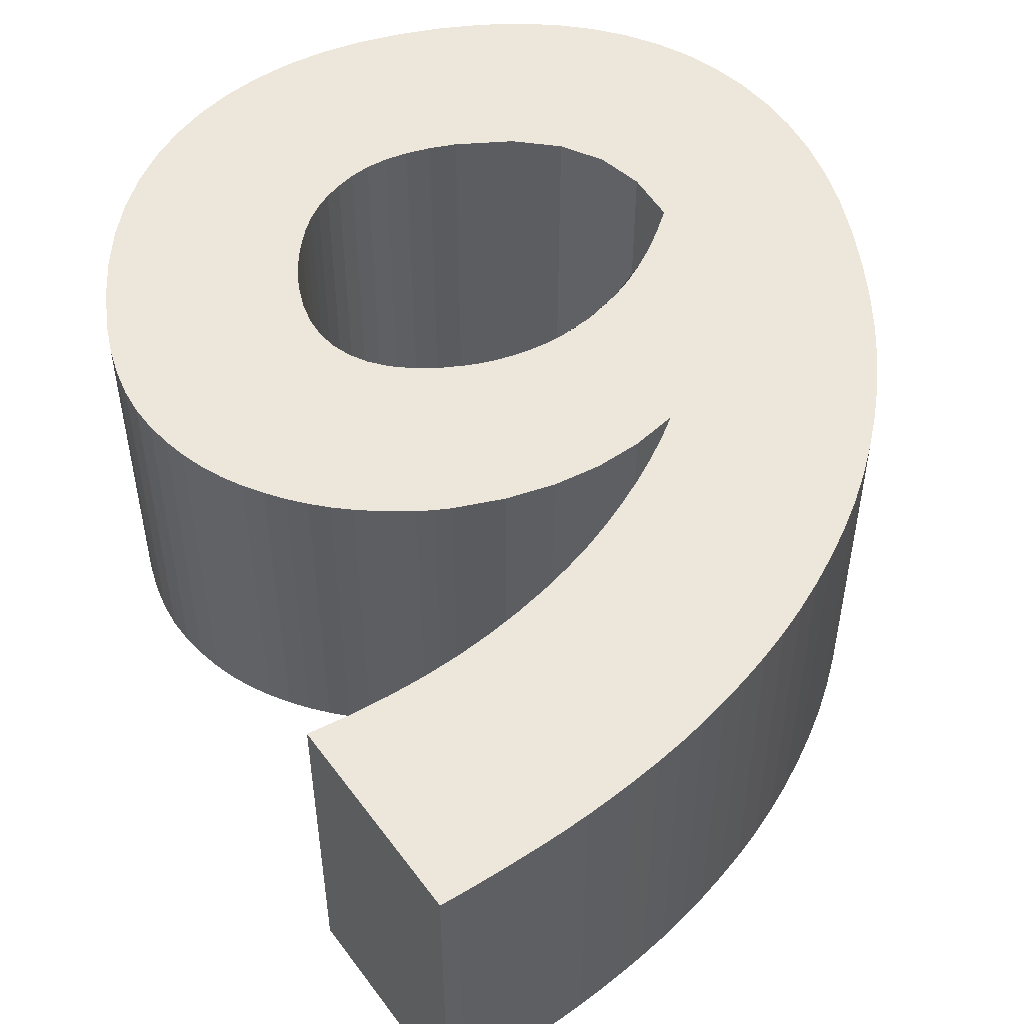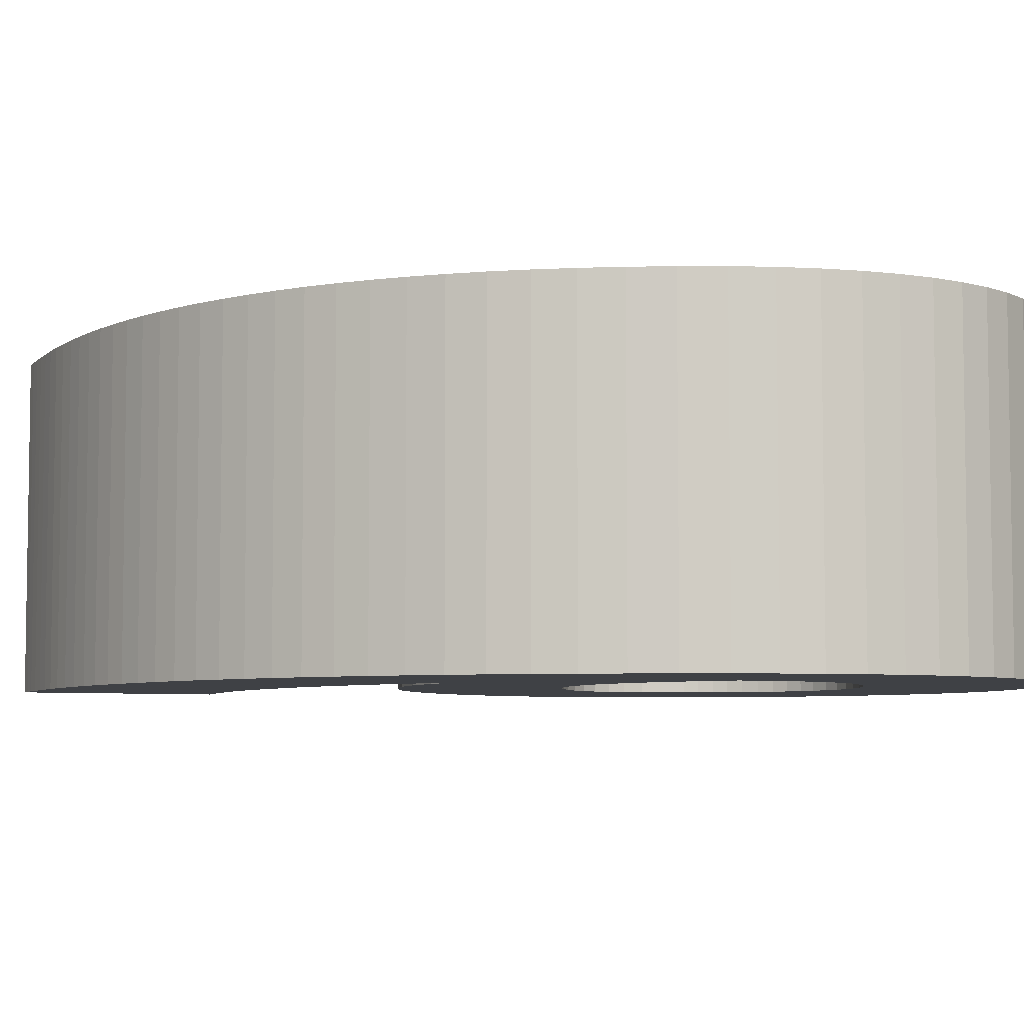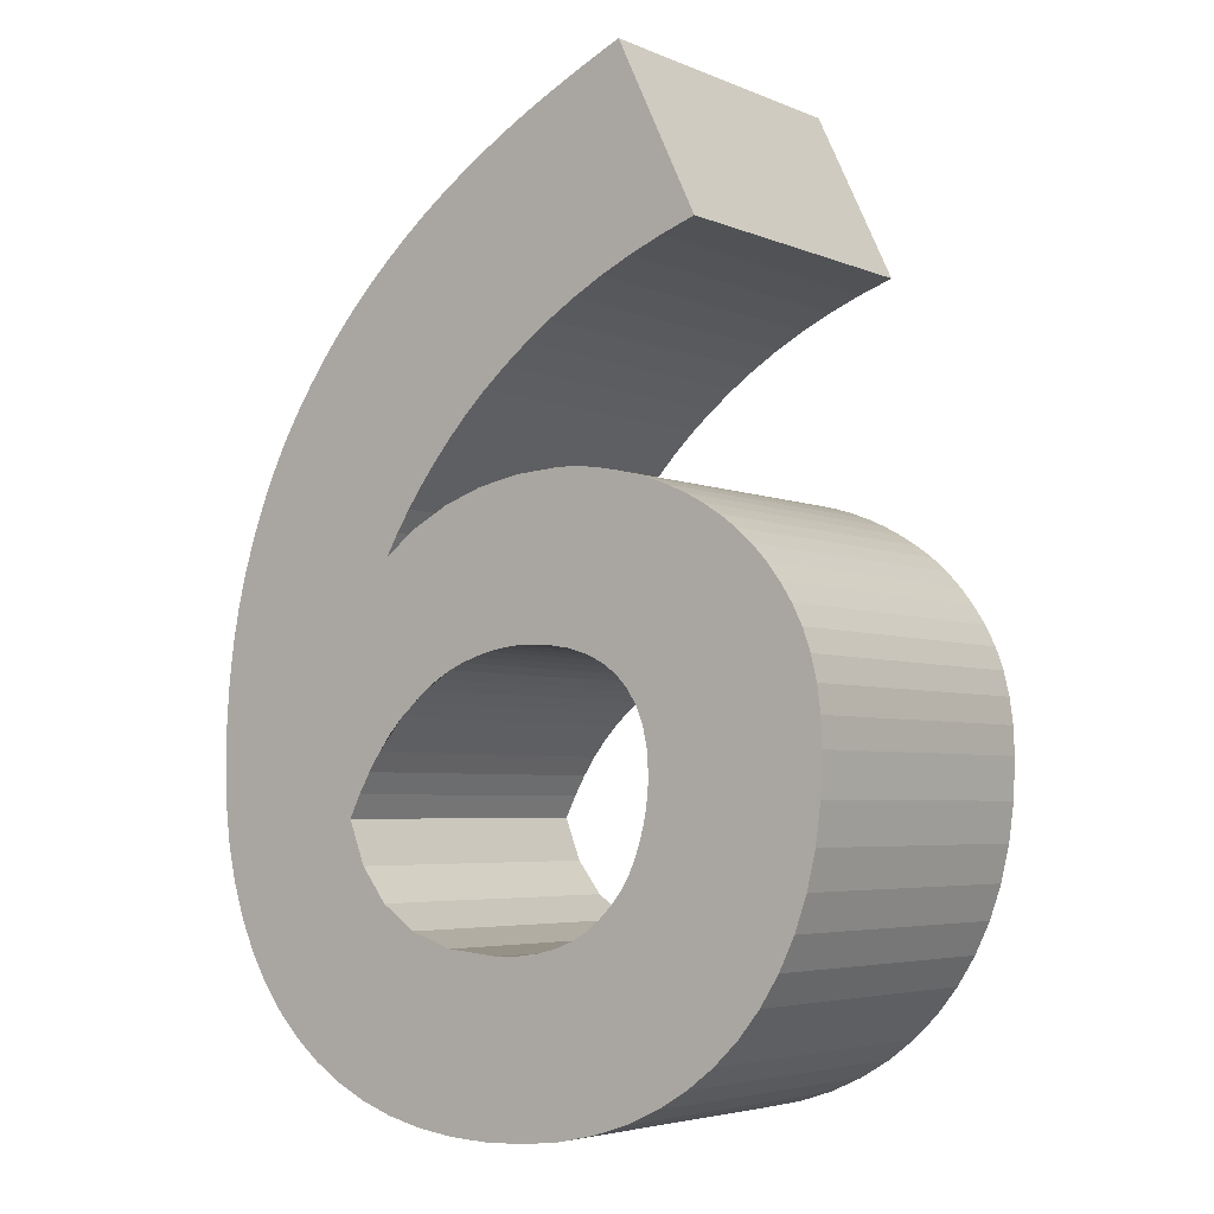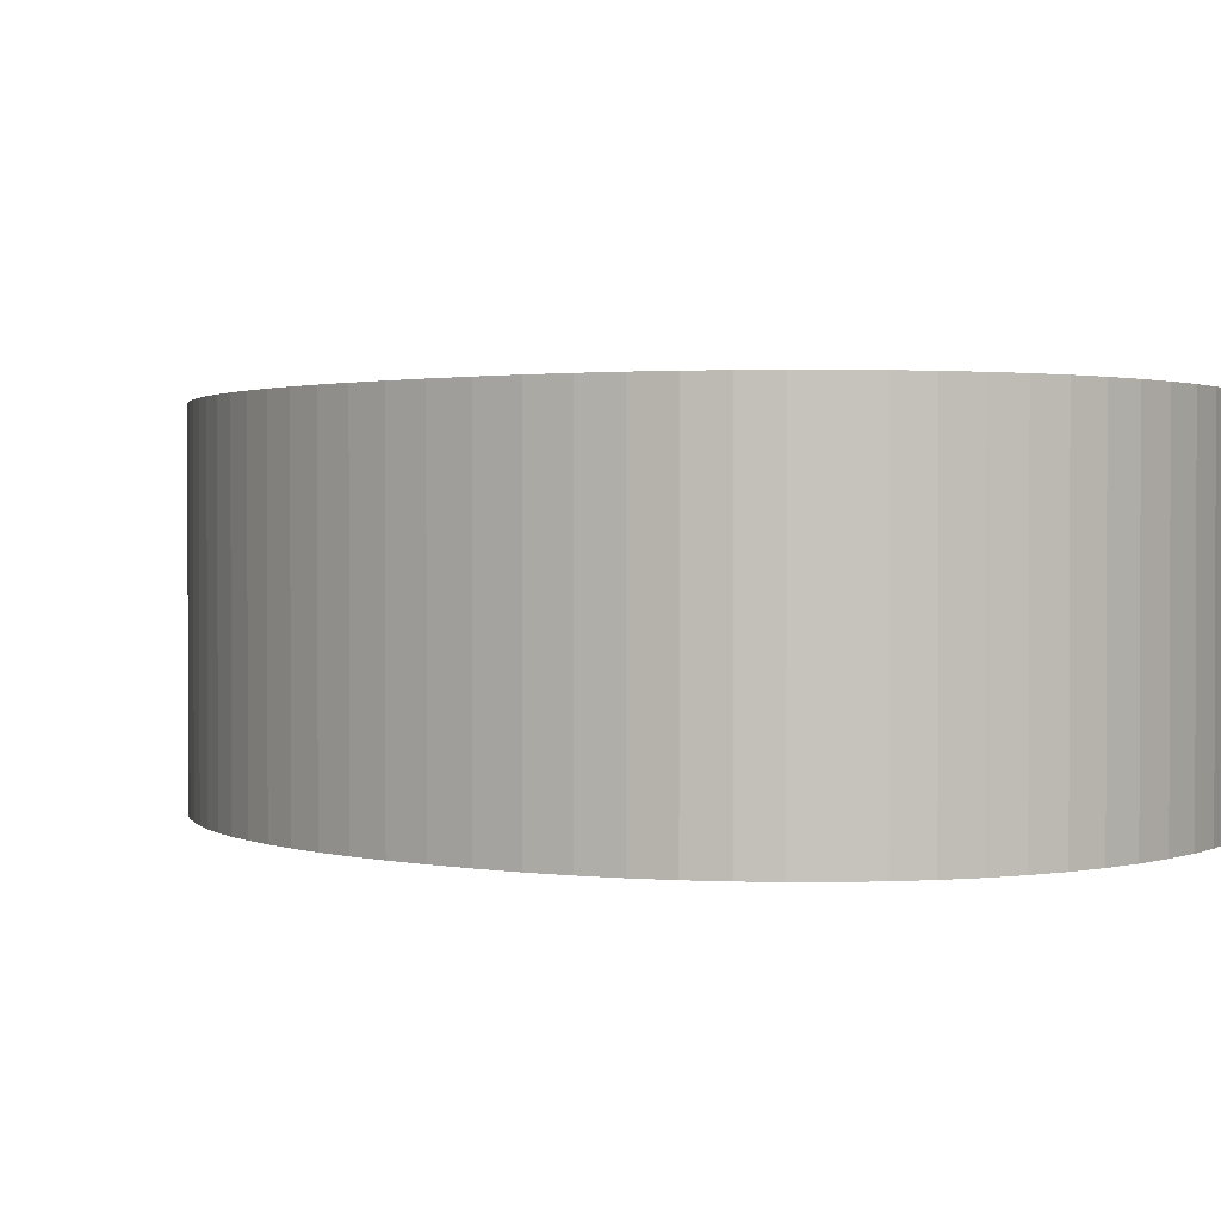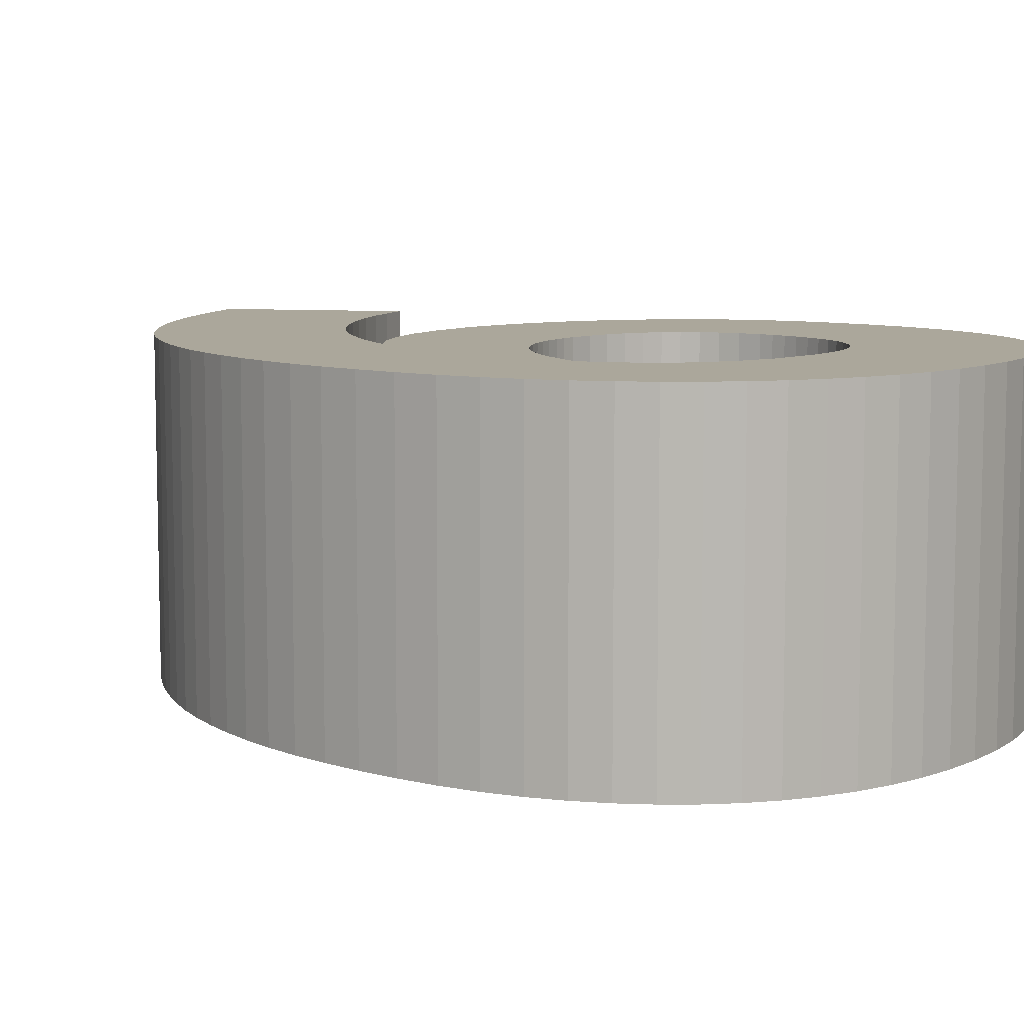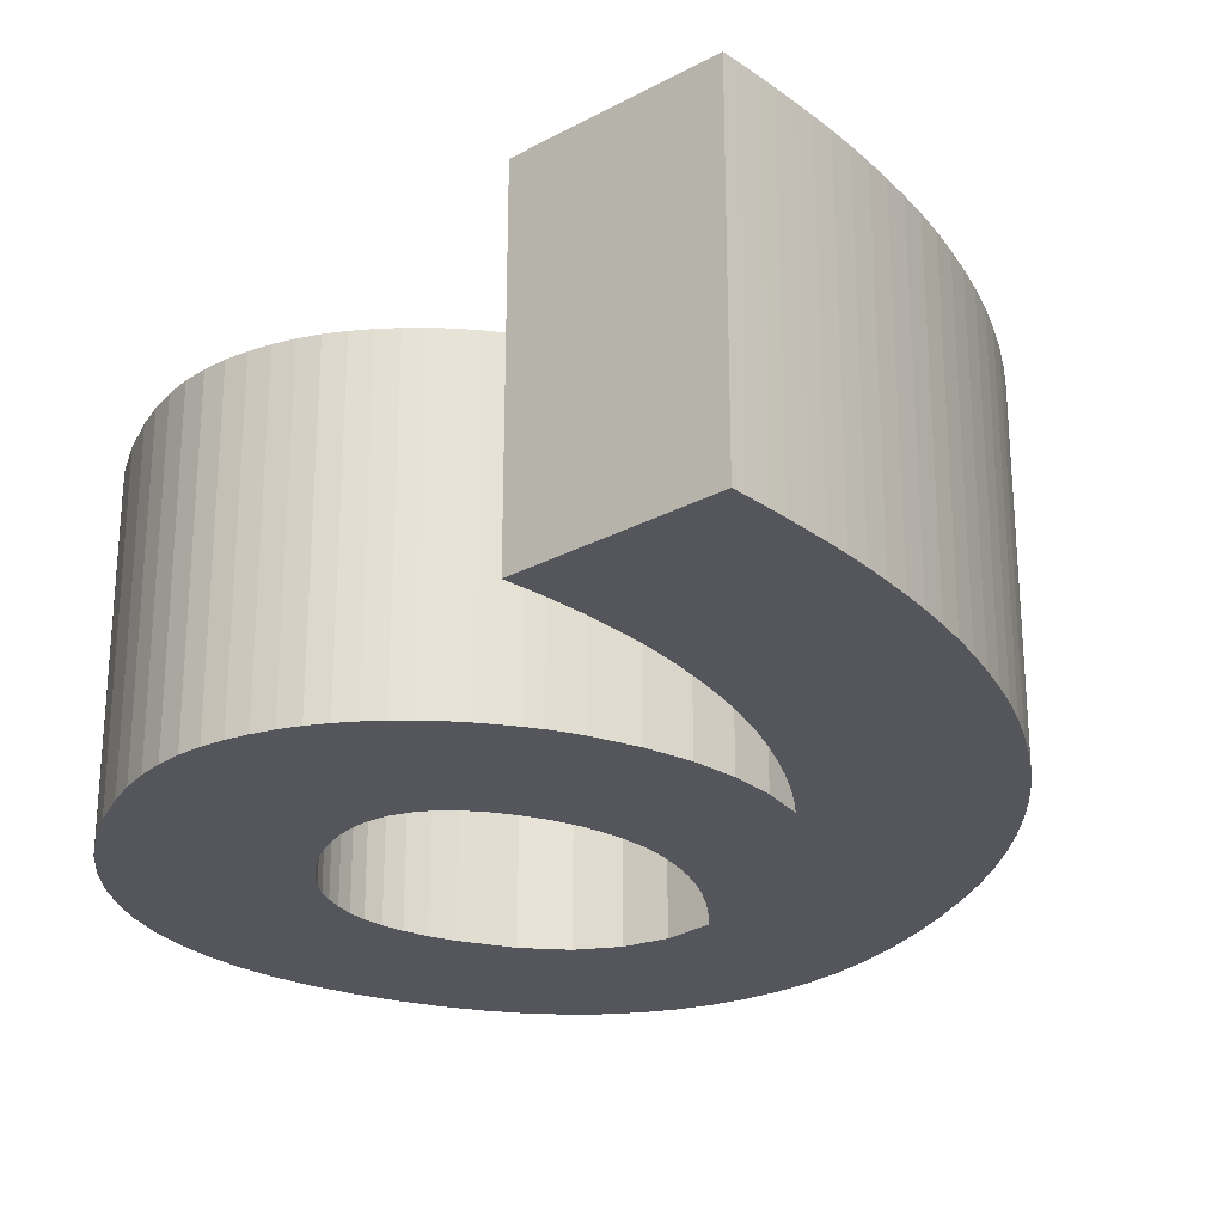
<metadata>
{"format":"obj","ext":"obj","renderer":"f3d","projection":"perspective","resolution":1024,"background":"white","views":[{"elev":52.5,"azim":170.4,"up":"+Z"},{"elev":-5.7,"azim":-87.6,"up":"+Z"},{"elev":-4.6,"azim":37.5,"up":"+Y"},{"elev":1.3,"azim":-52.9,"up":"+Z"},{"elev":8.2,"azim":-52.8,"up":"+Z"},{"elev":-26.3,"azim":155.9,"up":"+Z"}]}
</metadata>
<code>
o 000_3D_Text_6_-_6
g 3D_Text_6_-_6
v -7.3 32.48 0
v -6.336 33.36 0
v -0.688 27.21 0
v -1.682 26.29 0
v 4.052 30.52 0
v 2.75 29.75 0
v -1.409 37 0
v -0.436 37.59 0
v 10.44 21.61 0
v 6.2 15.03 0
v 5.5 15.52 0
v 9.622 22.06 0
v -4.384 34.97 0
v -3.396 35.7 0
v 1.528 28.93 0
v 0.382 28.09 0
v 14.02 18.36 0
v 7.224 13.72 0
v 6.776 14.42 0
v 13.41 19.16 0
v 7.692 9.704 0
v 7.773 10.36 0
v 15.82 10.01 0
v 15.58 8.228 0
v -10.02 29.48 0
v -3.446 24.39 0
v -4.224 23.42 0
v -10.85 28.37 0
v 12.02 20.52 0
v 11.25 21.1 0
v 7.938 22.76 0
v 4.68 15.9 0
v 7.075 23.02 0
v 0.519 38.14 0
v 1.456 38.64 0
v 5.438 31.24 0
v 15.85 13.2 0
v 7.736 12.01 0
v 7.544 12.92 0
v 15.69 14.4 0
v -4.934 22.45 0
v -11.65 27.2 0
v 6.226 23.23 0
v 3.74 16.18 0
v 5.419 23.39 0
v 2.375 39.1 0
v 3.262 39.52 0
v 6.908 31.9 0
v 6.421 6.424 0
v 6.814 7.041 0
v 13.9 3.5 0
v 13.03 2.145 0
v 3.32 -3.592 -0
v 1.465 -3.823 -0
v 1.166 3.697 0
v 2.224 3.838 0
v -9.148 30.54 0
v -2.6 25.35 0
v 7.125 7.7 0
v 7.368 8.376 0
v 15.18 6.548 0
v 14.62 4.972 0
v -8.242 31.54 0
v 5.065 -3.207 -0
v 3.174 4.073 0
v -14.72 4.838 0
v -15.23 6.407 0
v -8.2 9.25 0
v -7.408 7.234 0
v 7.557 9.044 0
v -2.4 36.38 0
v 5.946 5.849 0
v 12.03 0.92 0
v 4.103 39.92 0
v 4.898 40.28 0
v 8.462 32.5 0
v 4.654 23.51 0
v 2.68 16.34 0
v 3.931 23.58 0
v -5.364 34.19 0
v -5.576 21.48 0
v -12.4 25.97 0
v 5.389 5.316 0
v 10.9 -0.175 -0
v 7.8 11 0
v 15.9 11.9 0
v 6.7 -2.668 -0
v 4.016 4.402 0
v 4.75 4.825 0
v 9.628 -1.14 -0
v -6.15 20.5 0
v -13.08 24.67 0
v -6.192 5.666 0
v -4.552 4.546 0
v -8.75 -2.025 -0
v -10.07 -1.209 -0
v -15.85 13.63 0
v -7.104 11.26 0
v -7.666 10.3 0
v -15.9 11.75 0
v 8.225 -1.975 -0
v 5.647 40.6 0
v 6.35 40.9 0
v 10.1 33.05 0
v -15.72 15.43 0
v -6.514 12.13 0
v -2.488 3.874 0
v 0 3.65 0
v -0.5 -3.9 -0
v -2.366 -3.825 -0
v -15.83 9.863 0
v -5.774 -3.225 -0
v -7.316 -2.7 -0
v 15.05 16.56 0
v 1.082 23.48 0
v 3.25 23.6 0
v 1.5 16.4 0
v 0.854 16.38 0
v -0.942 23.1 0
v -2.822 22.48 0
v 0.196 16.3 0
v -0.474 16.18 0
v -14.05 3.375 0
v -13.25 2.031 0
v -4.558 21.62 0
v -1.85 15.78 0
v -2.546 15.49 0
v -1.156 16 0
v -15.49 17.16 0
v -11.25 -0.261 -0
v -15.6 8.082 0
v -15.16 18.81 0
v -14.75 20.38 0
v -4.124 -3.6 -0
v -5.896 12.9 0
v -5.25 13.57 0
v -14.26 21.87 0
v -13.7 23.3 0
v -3.914 14.68 0
v -4.586 14.17 0
v 14.57 17.5 0
v 12.74 19.88 0
v 8.787 22.44 0
v -3.234 15.12 0
v -1.682 26.29 15
v -0.688 27.21 15
v -6.336 33.36 15
v -7.3 32.48 15
v -0.436 37.59 15
v -1.409 37 15
v 2.75 29.75 15
v 4.052 30.52 15
v 9.622 22.06 15
v 5.5 15.52 15
v 6.2 15.03 15
v 10.44 21.61 15
v 0.382 28.09 15
v 1.528 28.93 15
v -3.396 35.7 15
v -4.384 34.97 15
v 13.41 19.16 15
v 6.776 14.42 15
v 7.224 13.72 15
v 14.02 18.36 15
v 15.58 8.228 15
v 15.82 10.01 15
v 7.773 10.36 15
v 7.692 9.704 15
v -10.85 28.37 15
v -4.224 23.42 15
v -3.446 24.39 15
v -10.02 29.48 15
v 11.25 21.1 15
v 12.02 20.52 15
v 7.075 23.02 15
v 4.68 15.9 15
v 7.938 22.76 15
v 5.438 31.24 15
v 1.456 38.64 15
v 0.519 38.14 15
v 15.69 14.4 15
v 7.544 12.92 15
v 7.736 12.01 15
v 15.85 13.2 15
v -11.65 27.2 15
v -4.934 22.45 15
v 5.419 23.39 15
v 3.74 16.18 15
v 6.226 23.23 15
v 6.908 31.9 15
v 3.262 39.52 15
v 2.375 39.1 15
v 13.03 2.145 15
v 13.9 3.5 15
v 6.814 7.041 15
v 6.421 6.424 15
v 2.224 3.838 15
v 1.166 3.697 15
v 1.465 -3.823 15
v 3.32 -3.592 15
v -2.6 25.35 15
v -9.148 30.54 15
v 14.62 4.972 15
v 15.18 6.548 15
v 7.368 8.376 15
v 7.125 7.7 15
v -8.242 31.54 15
v 3.174 4.073 15
v 5.065 -3.207 15
v -7.408 7.234 15
v -8.2 9.25 15
v -15.23 6.407 15
v -14.72 4.838 15
v 7.557 9.044 15
v -2.4 36.38 15
v 12.03 0.92 15
v 5.946 5.849 15
v 8.462 32.5 15
v 4.898 40.28 15
v 4.103 39.92 15
v 3.931 23.58 15
v 2.68 16.34 15
v 4.654 23.51 15
v -5.364 34.19 15
v -12.4 25.97 15
v -5.576 21.48 15
v 10.9 -0.175 15
v 5.389 5.316 15
v 15.9 11.9 15
v 7.8 11 15
v 4.016 4.402 15
v 6.7 -2.668 15
v 9.628 -1.14 15
v 4.75 4.825 15
v -13.08 24.67 15
v -6.15 20.5 15
v -10.07 -1.209 15
v -8.75 -2.025 15
v -4.552 4.546 15
v -6.192 5.666 15
v -15.9 11.75 15
v -7.666 10.3 15
v -7.104 11.26 15
v -15.85 13.63 15
v 8.225 -1.975 15
v 10.1 33.05 15
v 6.35 40.9 15
v 5.647 40.6 15
v -6.514 12.13 15
v -15.72 15.43 15
v -2.366 -3.825 15
v -0.5 -3.9 15
v 0 3.65 15
v -2.488 3.874 15
v -15.83 9.863 15
v -7.316 -2.7 15
v -5.774 -3.225 15
v 15.05 16.56 15
v 1.5 16.4 15
v 3.25 23.6 15
v 1.082 23.48 15
v -0.942 23.1 15
v 0.854 16.38 15
v -0.474 16.18 15
v 0.196 16.3 15
v -2.822 22.48 15
v -13.25 2.031 15
v -14.05 3.375 15
v -2.546 15.49 15
v -1.85 15.78 15
v -4.558 21.62 15
v -1.156 16 15
v -15.49 17.16 15
v -11.25 -0.261 15
v -15.6 8.082 15
v -14.75 20.38 15
v -15.16 18.81 15
v -4.124 -3.6 15
v -5.896 12.9 15
v -5.25 13.57 15
v -13.7 23.3 15
v -14.26 21.87 15
v -4.586 14.17 15
v -3.914 14.68 15
v 14.57 17.5 15
v 12.74 19.88 15
v 8.787 22.44 15
v -3.234 15.12 15
v -12.31 0.819 15
v -12.31 0.819 0
v 15.42 15.52 15
v 15.42 15.52 0
f 2 3 4 1
f 6 7 8 5
f 10 11 12 9
f 14 15 16 13
f 18 19 20 17
f 22 23 24 21
f 26 27 28 25
f 19 10 30 29
f 11 32 33 31
f 35 36 5 34
f 38 39 40 37
f 27 41 42 28
f 32 44 45 43
f 47 48 36 46
f 50 51 52 49
f 54 55 56 53
f 58 26 25 57
f 60 61 62 59
f 4 58 63 1
f 53 56 65 64
f 59 62 51 50
f 67 68 69 66
f 61 70 21 24
f 15 14 71 6
f 49 52 73 72
f 75 76 48 74
f 44 78 79 77
f 16 3 2 80
f 41 81 82 42
f 72 73 84 83
f 85 86 23 22
f 64 65 88 87
f 83 84 90 89
f 38 37 86 85
f 81 91 92 82
f 94 95 96 93
f 98 99 100 97
f 89 90 101 88
f 103 104 76 102
f 106 98 97 105
f 108 109 110 107
f 99 68 111 100
f 113 94 107 112
f 40 39 18 114
f 116 78 117 115
f 118 119 115 117
f 119 121 122 120
f 69 93 124 123
f 126 127 91 125
f 122 128 125 120
f 106 105 129 91
f 93 96 130 124
f 68 67 131 111
f 133 91 129 132
f 107 110 134 112
f 91 136 135 106
f 138 91 133 137
f 140 136 91 139
f 141 114 18 17
f 19 29 142 20
f 11 31 143 12
f 144 139 91 127
f 109 108 55 54
f 146 147 148 145
f 150 151 152 149
f 154 155 156 153
f 158 159 160 157
f 162 163 164 161
f 166 167 168 165
f 170 171 172 169
f 155 162 174 173
f 176 154 177 175
f 178 179 180 152
f 182 183 184 181
f 186 170 169 185
f 188 176 189 187
f 190 191 192 178
f 194 195 196 193
f 198 199 200 197
f 171 201 202 172
f 204 205 206 203
f 201 145 148 207
f 197 200 209 208
f 203 206 195 194
f 211 212 213 210
f 214 204 165 168
f 159 158 151 215
f 193 196 217 216
f 218 219 220 190
f 222 188 223 221
f 146 157 224 147
f 226 186 185 225
f 216 217 228 227
f 229 230 167 166
f 208 209 232 231
f 227 228 234 233
f 184 183 230 229
f 236 226 225 235
f 238 239 240 237
f 242 243 244 241
f 233 234 231 245
f 246 247 248 218
f 243 249 250 244
f 252 253 254 251
f 211 242 241 255
f 239 256 257 254
f 182 181 258 163
f 222 260 261 259
f 262 263 259 261
f 265 262 266 264
f 240 210 268 267
f 269 270 271 236
f 272 264 266 271
f 250 249 236 273
f 237 240 267 274
f 212 211 255 275
f 236 276 277 273
f 251 254 257 278
f 280 236 249 279
f 236 281 282 276
f 280 283 284 236
f 258 285 164 163
f 174 162 161 286
f 177 154 153 287
f 284 288 269 236
f 253 252 199 198
f 248 102 75 219
f 220 74 47 191
f 192 46 35 179
f 180 34 8 149
f 150 7 71 215
f 160 13 80 224
f 207 63 57 202
f 235 92 138 281
f 213 66 123 268
f 238 95 113 256
f 232 87 101 245
f 214 70 60 205
f 173 30 9 156
f 175 33 43 189
f 187 45 77 223
f 221 79 116 260
f 265 121 118 263
f 270 126 128 272
f 267 124 290 289
f 289 290 130 274
f 181 40 292 291
f 291 292 114 258
f 147 2 1 148
f 145 4 3 146
f 151 6 5 152
f 149 8 7 150
f 156 9 12 153
f 154 11 10 155
f 159 14 13 160
f 157 16 15 158
f 164 17 20 161
f 162 19 18 163
f 167 22 21 168
f 165 24 23 166
f 172 25 28 169
f 170 27 26 171
f 174 29 30 173
f 155 10 19 162
f 177 31 33 175
f 176 32 11 154
f 179 35 34 180
f 152 5 36 178
f 184 37 40 181
f 182 39 38 183
f 169 28 42 185
f 186 41 27 170
f 189 43 45 187
f 188 44 32 176
f 191 47 46 192
f 178 36 48 190
f 195 50 49 196
f 193 52 51 194
f 199 54 53 200
f 197 56 55 198
f 202 57 25 172
f 171 26 58 201
f 205 60 59 206
f 203 62 61 204
f 148 1 63 207
f 201 58 4 145
f 200 53 64 209
f 208 65 56 197
f 206 59 50 195
f 194 51 62 203
f 212 67 66 213
f 210 69 68 211
f 204 61 24 165
f 168 21 70 214
f 158 15 6 151
f 215 71 14 159
f 196 49 72 217
f 216 73 52 193
f 219 75 74 220
f 190 48 76 218
f 223 77 79 221
f 222 78 44 188
f 224 80 2 147
f 146 3 16 157
f 185 42 82 225
f 226 81 41 186
f 217 72 83 228
f 227 84 73 216
f 230 85 22 167
f 166 23 86 229
f 209 64 87 232
f 231 88 65 208
f 228 83 89 234
f 233 90 84 227
f 183 38 85 230
f 229 86 37 184
f 225 82 92 235
f 236 91 81 226
f 239 94 93 240
f 237 96 95 238
f 244 97 100 241
f 242 99 98 243
f 234 89 88 231
f 245 101 90 233
f 247 103 102 248
f 218 76 104 246
f 246 104 103 247
f 250 105 97 244
f 243 98 106 249
f 253 108 107 254
f 251 110 109 252
f 241 100 111 255
f 211 68 99 242
f 256 113 112 257
f 254 107 94 239
f 163 18 39 182
f 260 116 115 261
f 259 117 78 222
f 263 118 117 259
f 261 115 119 262
f 262 119 120 266
f 264 122 121 265
f 268 123 124 267
f 240 93 69 210
f 271 125 91 236
f 269 127 126 270
f 266 120 125 271
f 272 128 122 264
f 273 129 105 250
f 274 130 96 237
f 255 111 131 275
f 275 131 67 212
f 276 133 132 277
f 277 132 129 273
f 257 112 134 278
f 278 134 110 251
f 249 106 135 279
f 279 135 136 280
f 281 138 137 282
f 282 137 133 276
f 283 140 139 284
f 280 136 140 283
f 285 141 17 164
f 258 114 141 285
f 161 20 142 286
f 286 142 29 174
f 153 12 143 287
f 287 143 31 177
f 288 144 127 269
f 284 139 144 288
f 252 109 54 199
f 198 55 108 253
f 75 102 76
f 47 74 48
f 35 46 36
f 8 34 5
f 71 7 6
f 80 13 16
f 57 63 58
f 138 92 91
f 66 69 123
f 95 94 113
f 87 88 101
f 60 70 61
f 10 9 30
f 43 33 32
f 77 45 44
f 116 79 78
f 119 118 121
f 125 128 126
f 290 124 130
f 292 40 114
f 218 248 219
f 190 220 191
f 178 192 179
f 152 180 149
f 151 150 215
f 157 160 224
f 201 207 202
f 236 235 281
f 268 210 213
f 256 239 238
f 245 231 232
f 204 214 205
f 173 156 155
f 176 175 189
f 188 187 223
f 222 221 260
f 265 263 262
f 270 272 271
f 274 267 289
f 258 181 291

</code>
